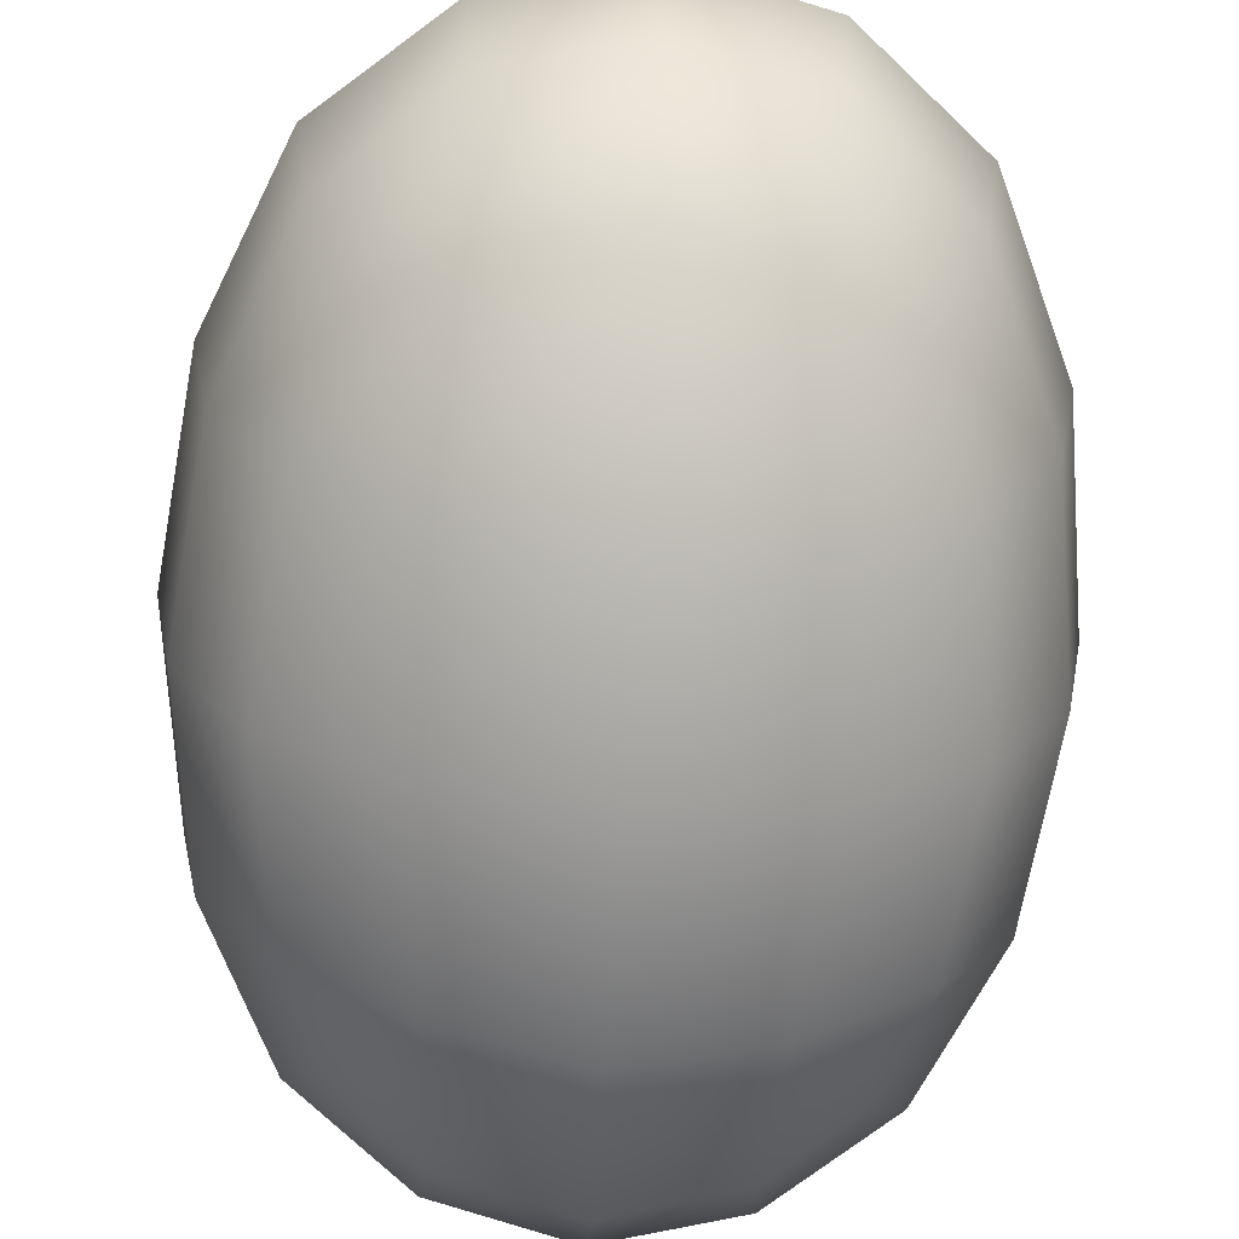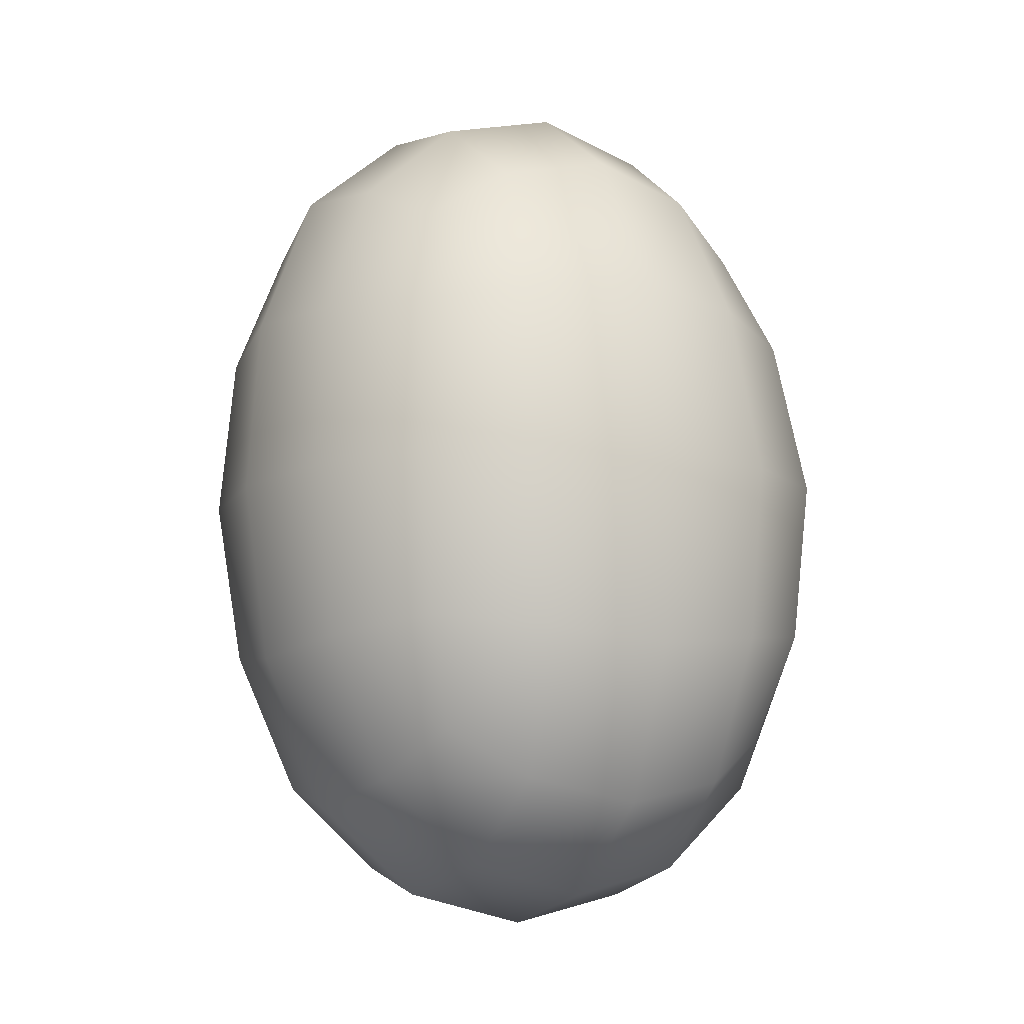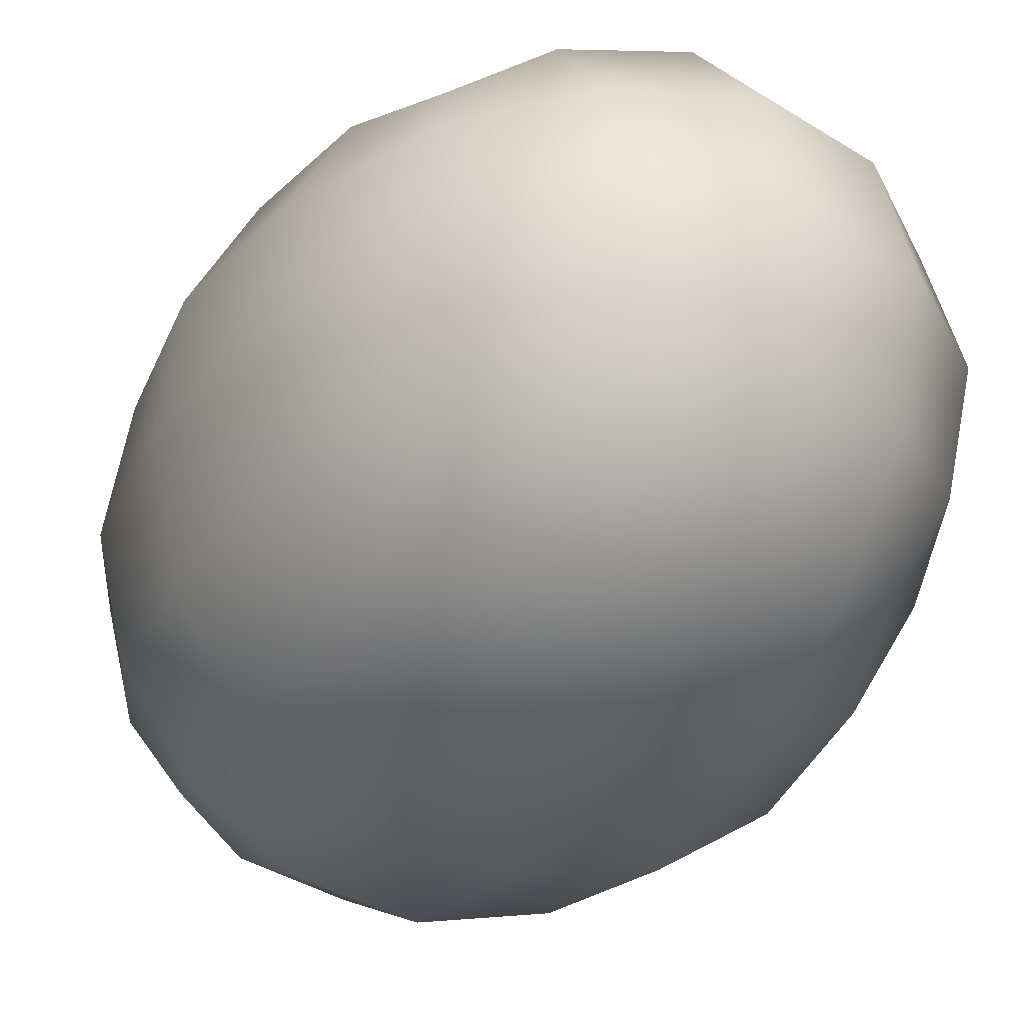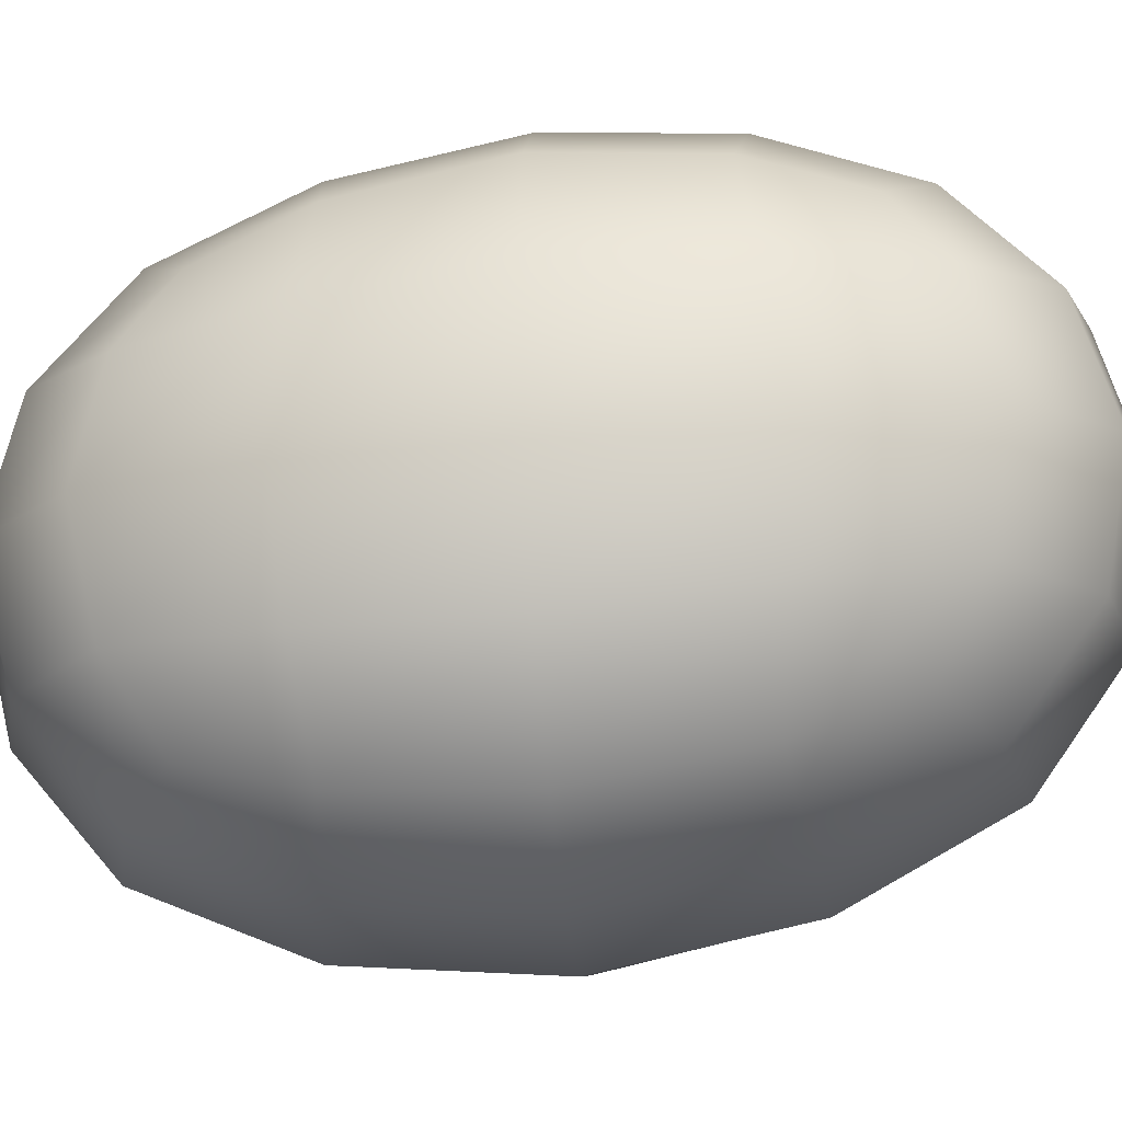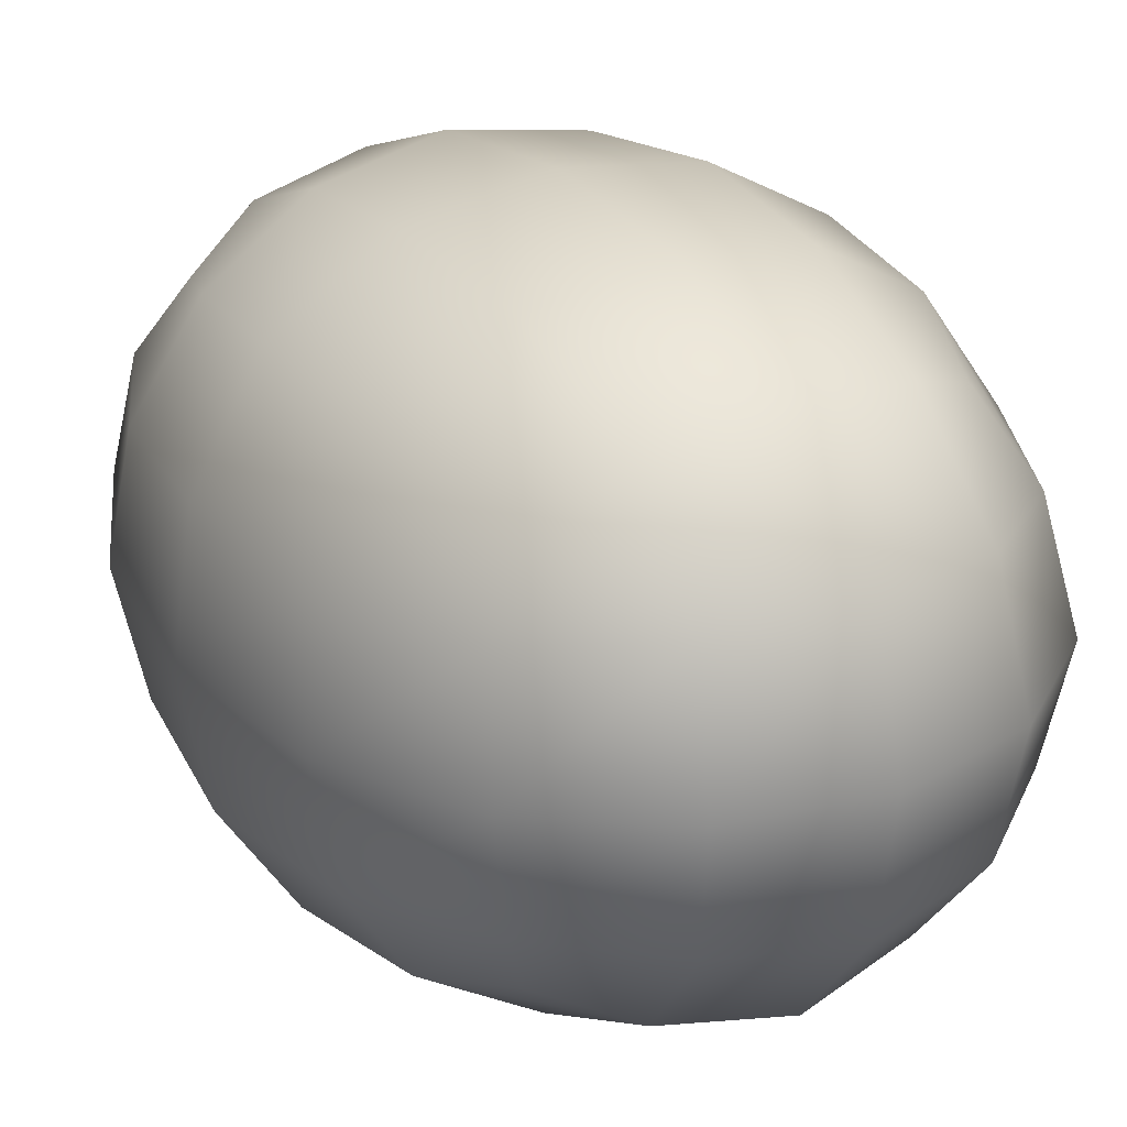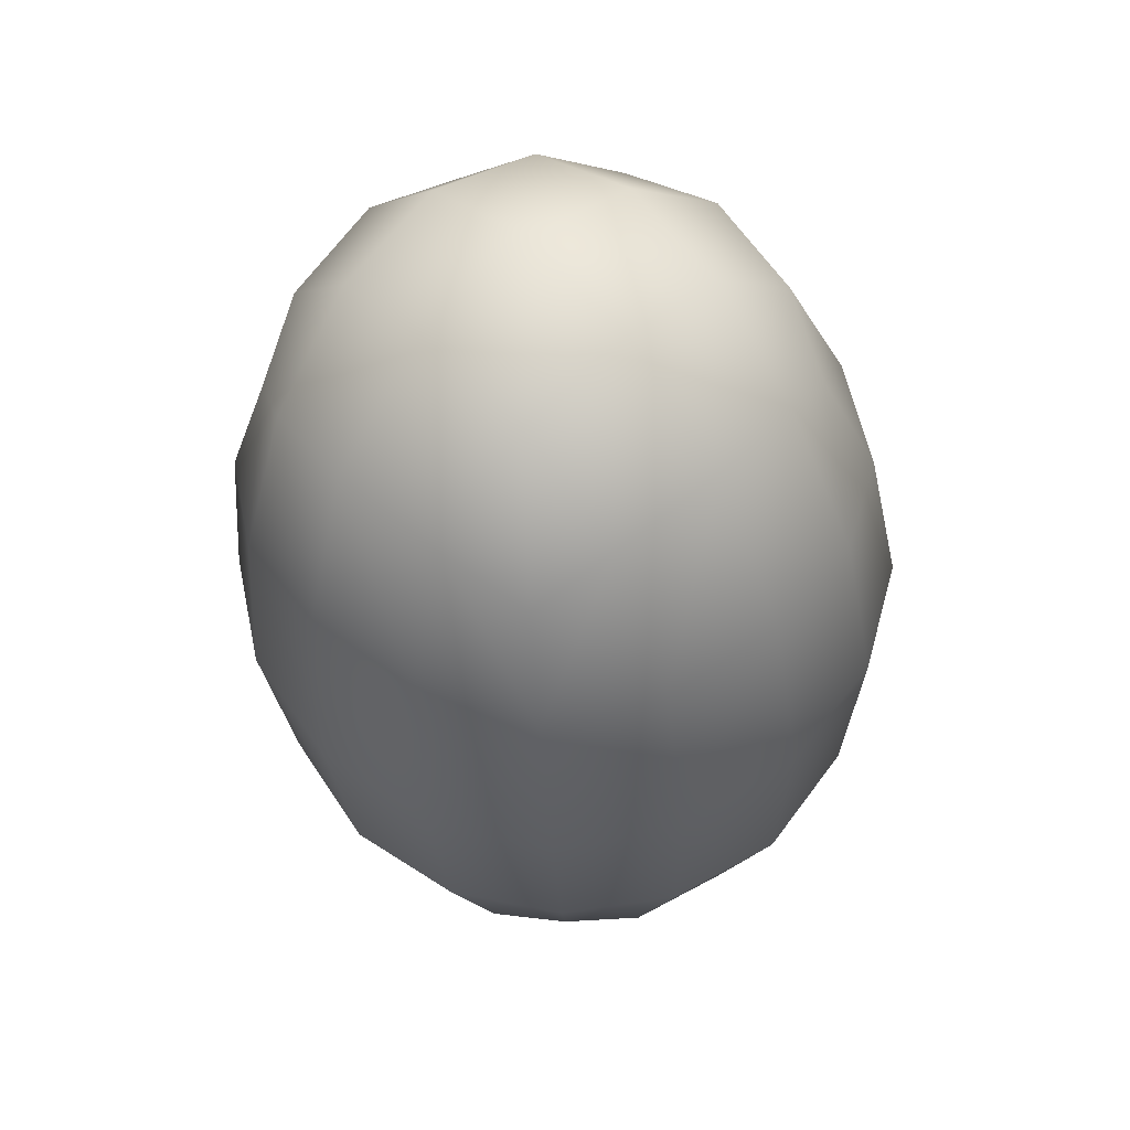
<metadata>
{"format":"obj","ext":"obj","renderer":"f3d","projection":"perspective","resolution":1024,"background":"white","views":[{"elev":-66.4,"azim":-3.3,"up":"+Y"},{"elev":-9.5,"azim":-29.5,"up":"+Z"},{"elev":-24.6,"azim":-27.1,"up":"+Y"},{"elev":-17.0,"azim":-85.4,"up":"+Y"},{"elev":29.5,"azim":-28.8,"up":"+Y"},{"elev":55.7,"azim":-43.2,"up":"+Z"}]}
</metadata>
<code>
g default
v -0.2932 -0.09137 0.9638
v 0.2932 -0.09137 0.9638
v -0.2933 0.4957 0.9199
v 0.2933 0.4957 0.9199
v -0.2939 0.4264 0.1098
v 0.2939 0.4264 0.1098
v -0.2938 -0.1623 0.1139
v 0.2938 -0.1623 0.1139
v 0.4405 -0.007048 0.8051
v 0.4405 0.3695 0.7816
v 0.1877 0.622 0.7661
v -0.1877 0.622 0.766
v 0.1881 0.5773 0.2539
v -0.1881 0.5773 0.2539
v -0.4409 0.3244 0.2579
v 0.4409 0.3244 0.2579
v 0.1883 0.3199 -0.09567
v -0.1883 0.3199 -0.09567
v 0.1883 -0.05745 -0.09573
v -0.1883 -0.05745 -0.09573
v 0.003486 0.2331 1.242
v 0 0.6584 0.5093
v 0 0.1312 -0.1888
v 0 -0.3564 0.5466
v 0.507 0.1509 0.5275
v -0.507 0.1509 0.5275
v 0 0.02713 1.21
v -0.1973 0.2291 1.193
v 0.1733 -0.1352 1.041
v 0.345 0.03581 1.028
v 0.2014 0.2291 1.193
v 0.003514 0.4312 1.177
v 0.345 0.384 1.001
v 0.1735 0.5551 0.9882
v -0.345 0.384 1.001
v -0.1735 0.5551 0.9882
v -0.3452 0.5257 0.752
v 0 0.6544 0.7845
v -0.2019 0.6258 0.5091
v 0.3452 0.5257 0.752
v 0.2019 0.6258 0.5091
v 0 0.6083 0.2352
v 0.3456 0.4829 0.2745
v 0.1741 0.4776 0.03762
v -0.3456 0.4829 0.2745
v -0.1741 0.4776 0.03762
v -0.3457 0.306 0.03803
v 0 0.3339 -0.1407
v -0.2024 0.1312 -0.1409
v 0.3457 0.306 0.03803
v 0.2024 0.1312 -0.1409
v 0 -0.07151 -0.1408
v 0.3457 -0.04323 0.03919
v 0.1741 -0.2148 0.03994
v -0.3457 -0.04323 0.03919
v -0.1741 -0.2148 0.03994
v -0.3456 -0.2094 0.2877
v 0 -0.339 0.248
v -0.2018 -0.3208 0.5466
v 0.3456 -0.2094 0.2877
v 0.2018 -0.3208 0.5466
v 0 -0.2911 0.8425
v 0.3451 -0.1654 0.7953
v -0.3451 -0.1654 0.7953
v 0.4728 -0.05011 0.5356
v 0.4726 0.1815 0.8131
v 0.473 0.1346 0.2411
v 0.4729 0.355 0.5196
v -0.4728 -0.05011 0.5356
v -0.473 0.1346 0.2411
v -0.4726 0.1815 0.8131
v -0.4729 0.355 0.5196
v -0.1873 0.03739 1.164
v 0 -0.1586 1.079
v -0.4405 -0.007022 0.8051
v -0.3706 0.212 1.05
v -0.1876 -0.2594 0.8211
v 0.3706 0.212 1.05
v 0.1876 -0.2594 0.8211
v 0 0.5828 1.023
v 0.1873 0.03739 1.164
v 0.1874 0.4135 1.133
v -0.371 0.5246 0.5126
v 0.371 0.5246 0.5126
v -0.1833 0.4135 1.133
v 0 0.503 0.002289
v -0.4405 0.3696 0.7816
v -0.4409 -0.05286 0.2643
v -0.3714 0.1312 0.002435
v 0.3714 0.1312 0.002435
v 0.4409 -0.05286 0.2643
v 0 -0.2406 0.003318
v 0.188 -0.3057 0.2688
v -0.188 -0.3057 0.2688
v -0.3709 -0.2184 0.5429
v 0.3709 -0.2184 0.5429
v -0.1733 -0.1352 1.041
v -0.345 0.0358 1.028
g GrumpusNose
f 1 97 73 98
f 97 74 27 73
f 73 27 21 28
f 98 73 28 76
f 74 29 81 27
f 29 2 30 81
f 81 30 78 31
f 27 81 31 21
f 21 31 82 32
f 31 78 33 82
f 82 33 4 34
f 32 82 34 80
f 76 28 85 35
f 28 21 32 85
f 85 32 80 36
f 35 85 36 3
f 3 36 12 37
f 36 80 38 12
f 12 38 22 39
f 37 12 39 83
f 80 34 11 38
f 34 4 40 11
f 11 40 84 41
f 38 11 41 22
f 22 41 13 42
f 41 84 43 13
f 13 43 6 44
f 42 13 44 86
f 83 39 14 45
f 39 22 42 14
f 14 42 86 46
f 45 14 46 5
f 5 46 18 47
f 46 86 48 18
f 18 48 23 49
f 47 18 49 89
f 86 44 17 48
f 44 6 50 17
f 17 50 90 51
f 48 17 51 23
f 23 51 19 52
f 51 90 53 19
f 19 53 8 54
f 52 19 54 92
f 89 49 20 55
f 49 23 52 20
f 20 52 92 56
f 55 20 56 7
f 7 56 94 57
f 56 92 58 94
f 94 58 24 59
f 57 94 59 95
f 92 54 93 58
f 54 8 60 93
f 93 60 96 61
f 58 93 61 24
f 24 61 79 62
f 61 96 63 79
f 79 63 2 29
f 62 79 29 74
f 95 59 77 64
f 59 24 62 77
f 77 62 74 97
f 64 77 97 1
f 2 63 9 30
f 63 96 65 9
f 9 65 25 66
f 30 9 66 78
f 96 60 91 65
f 60 8 53 91
f 91 53 90 67
f 65 91 67 25
f 25 67 16 68
f 67 90 50 16
f 16 50 6 43
f 68 16 43 84
f 78 66 10 33
f 66 25 68 10
f 10 68 84 40
f 33 10 40 4
f 7 57 88 55
f 57 95 69 88
f 88 69 26 70
f 55 88 70 89
f 95 64 75 69
f 64 1 98 75
f 75 98 76 71
f 69 75 71 26
f 26 71 87 72
f 71 76 35 87
f 87 35 3 37
f 72 87 37 83
f 89 70 15 47
f 70 26 72 15
f 15 72 83 45
f 47 15 45 5

</code>
